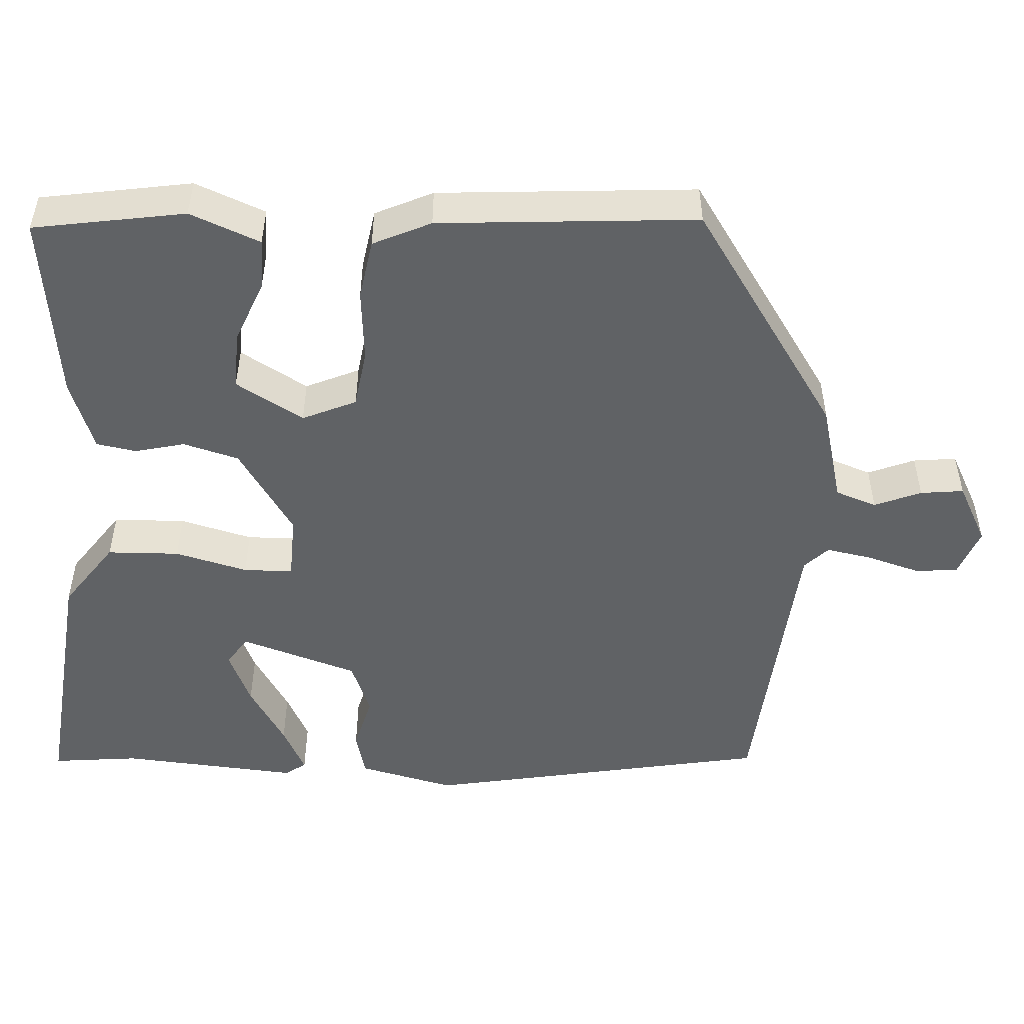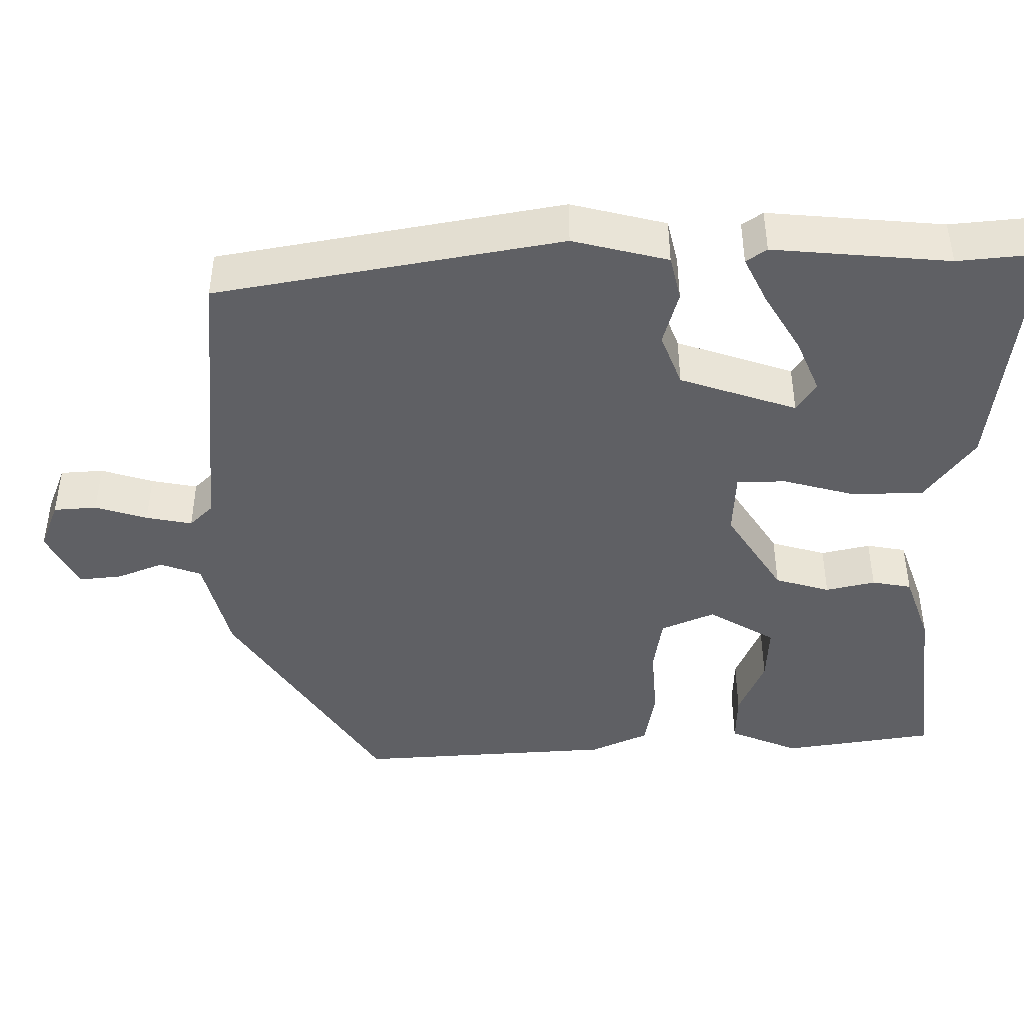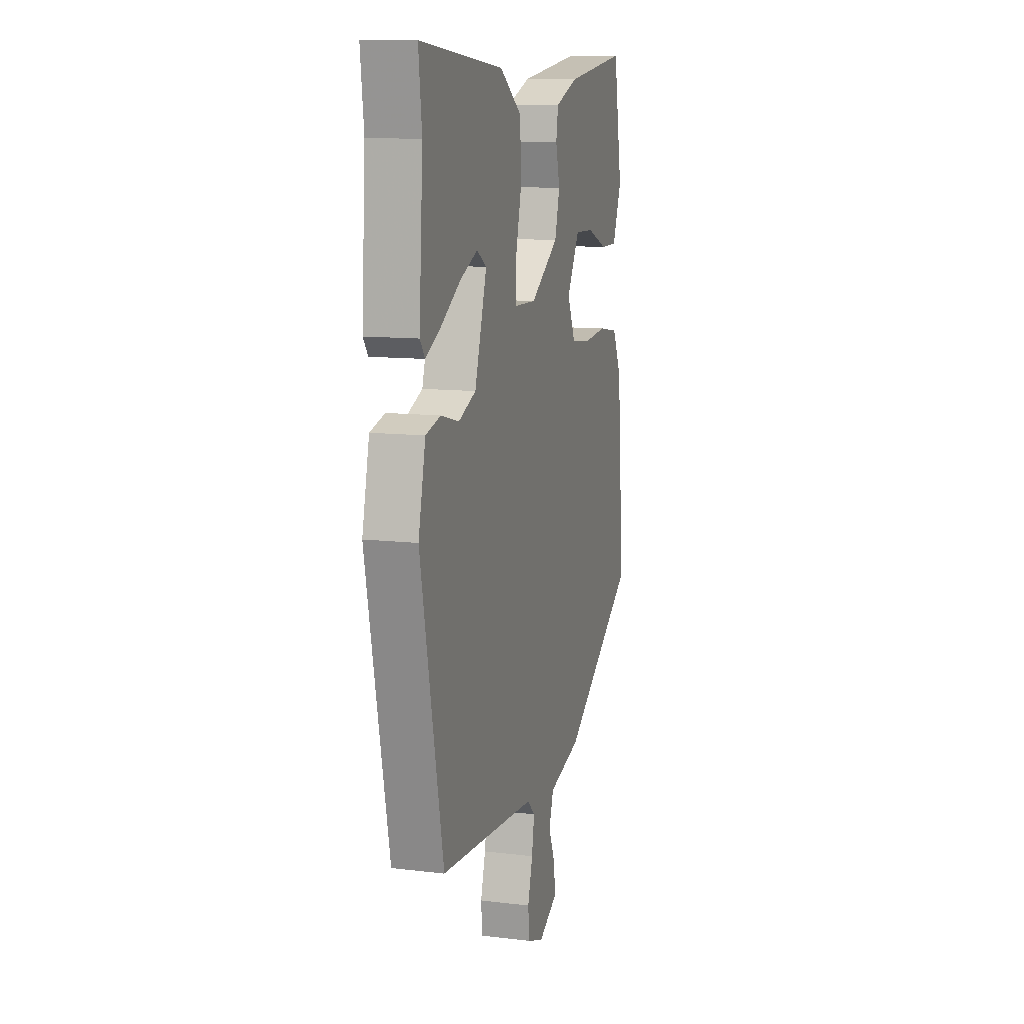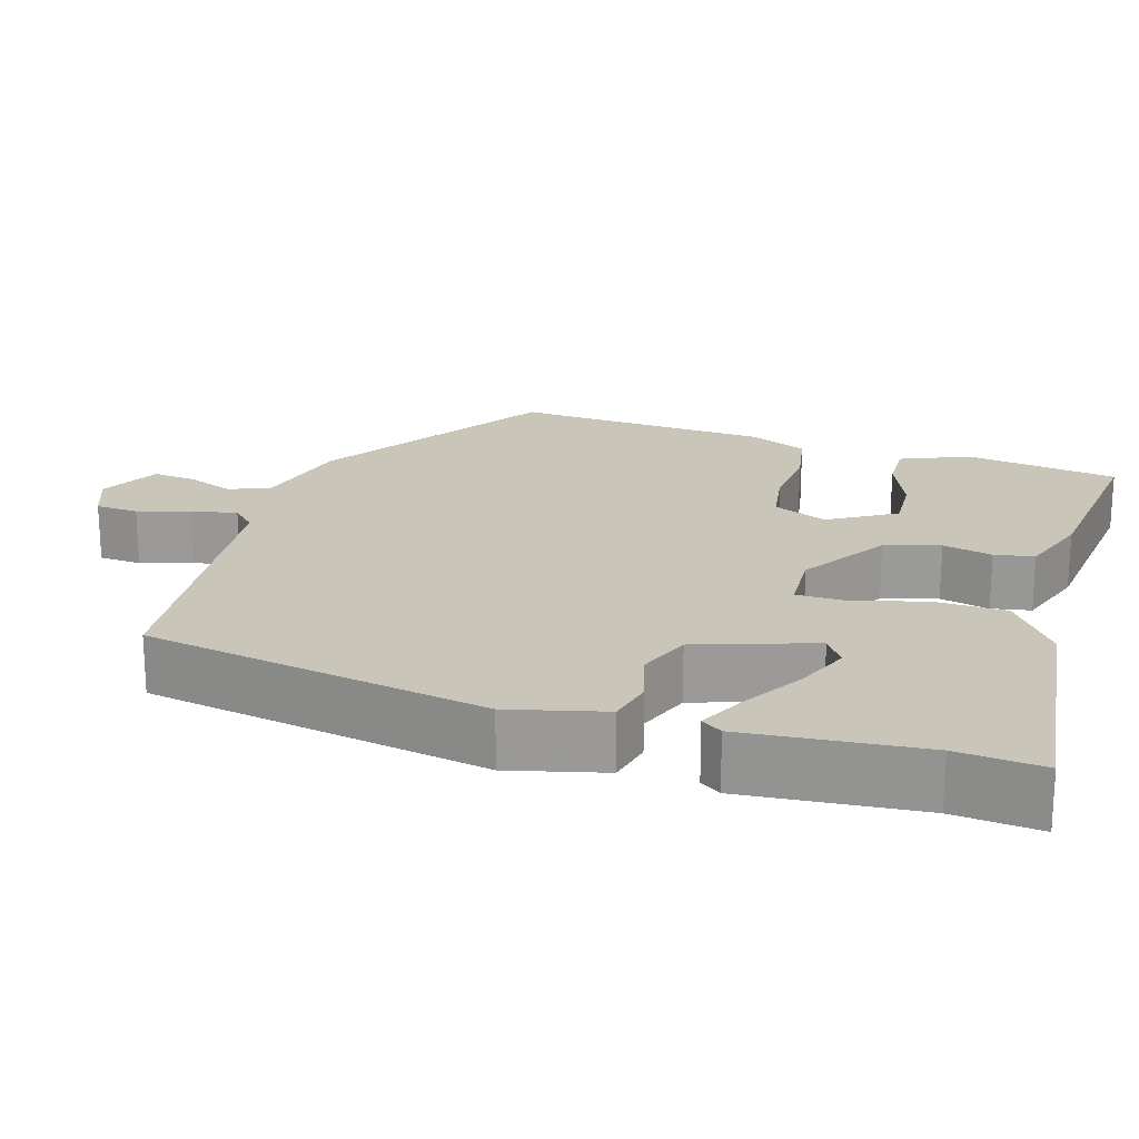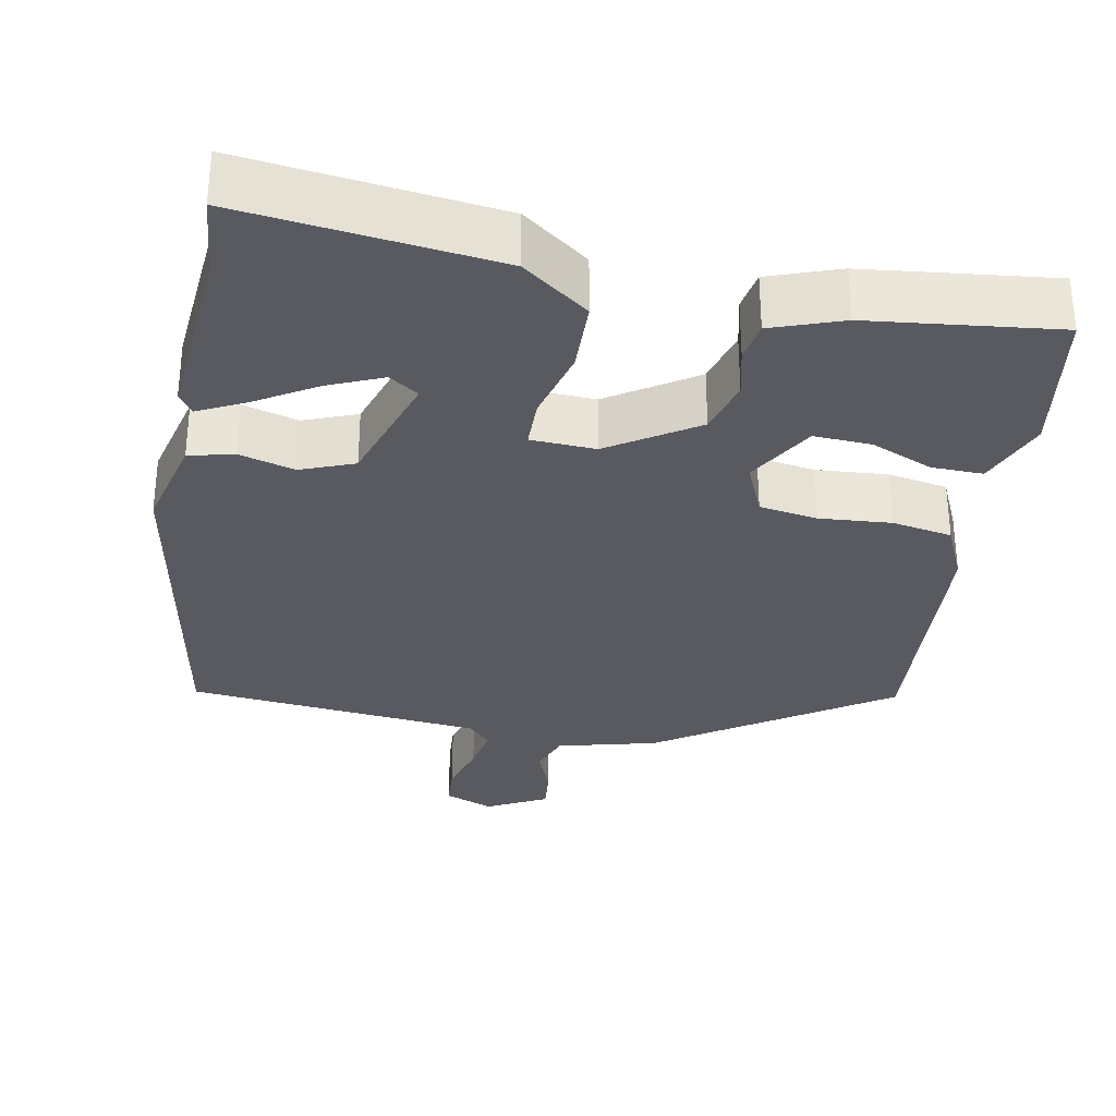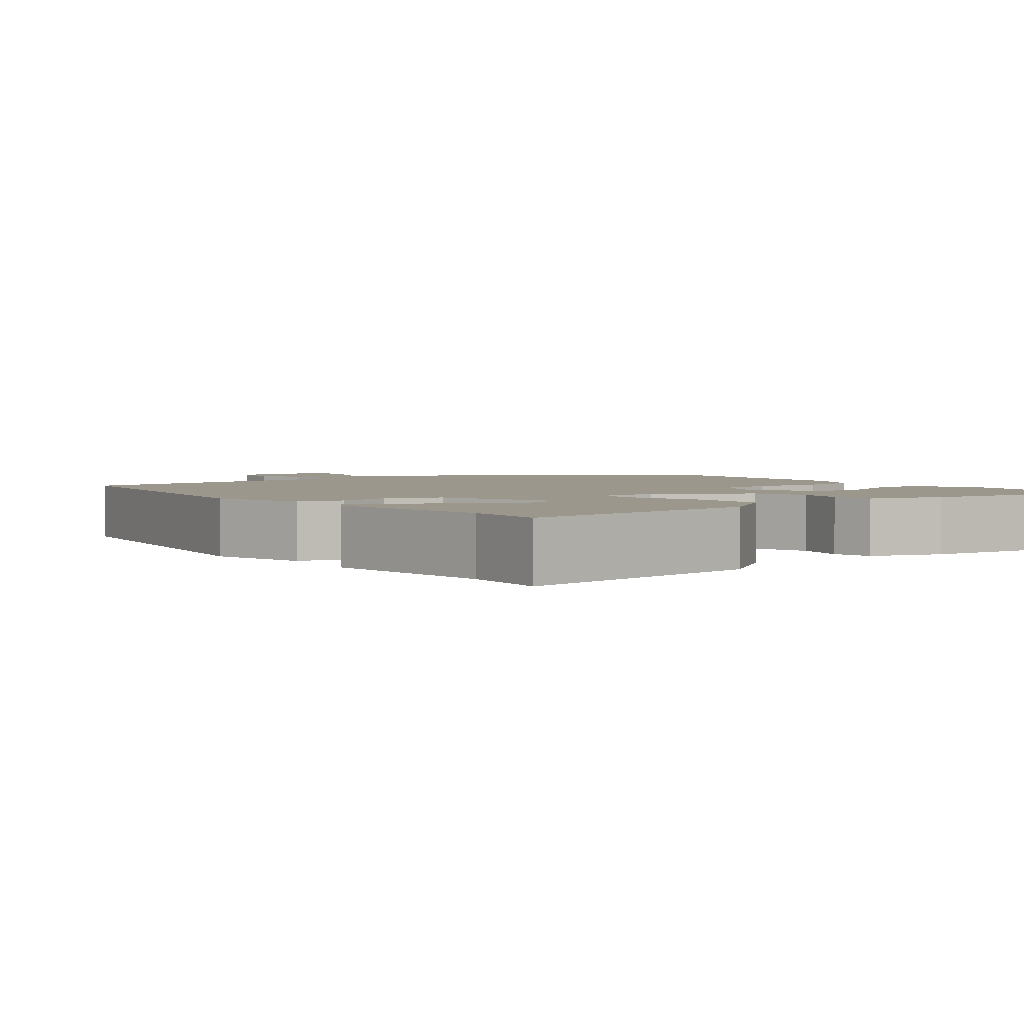
<metadata>
{"format":"obj","ext":"obj","renderer":"f3d","projection":"perspective","resolution":1024,"background":"white","views":[{"elev":-50.5,"azim":86.0,"up":"+Y"},{"elev":-43.9,"azim":-90.8,"up":"+Y"},{"elev":11.3,"azim":-73.6,"up":"+Z"},{"elev":20.7,"azim":-74.3,"up":"+Y"},{"elev":-31.9,"azim":-11.9,"up":"+Y"},{"elev":2.9,"azim":-39.3,"up":"+Y"}]}
</metadata>
<code>
v 0.5 0.07 -0.335
v 0.214 0.07 -0.532
v 0.087 0.07 -0.567
v 0.069 0.07 -0.62
v 0.094 0.07 -0.679
v 0.101 0.07 -0.734
v 0.025 0.07 -0.775
v -0.038 0.07 -0.752
v -0.043 0.07 -0.697
v -0.024 0.07 -0.63
v -0.014 0.07 -0.571
v -0.044 0.07 -0.542
v -0.423 0.07 -0.514
v -0.512 0.07 -0.075
v -0.484 0.07 0.048
v -0.426 0.07 0.063
v -0.355 0.07 0.045
v -0.287 0.07 0.073
v -0.24 0.07 0.224
v -0.278 0.07 0.248
v -0.347 0.07 0.217
v -0.423 0.07 0.169
v -0.483 0.07 0.138
v -0.502 0.07 0.164
v -0.487 0.07 0.391
v -0.5 0.07 0.501
v -0.173 0.07 0.469
v -0.087 0.07 0.409
v -0.083 0.07 0.317
v -0.106 0.07 0.224
v -0.104 0.07 0.161
v -0.021 0.07 0.159
v 0.089 0.07 0.233
v 0.108 0.07 0.304
v 0.092 0.07 0.367
v 0.1 0.07 0.418
v 0.19 0.07 0.452
v 0.431 0.07 0.485
v 0.465 0.07 0.292
v 0.43 0.07 0.202
v 0.364 0.07 0.202
v 0.285 0.07 0.233
v 0.211 0.07 0.235
v 0.162 0.07 0.148
v 0.193 0.07 0.08
v 0.268 0.07 0.07
v 0.36 0.07 0.079
v 0.437 0.07 0.067
v 0.472 0.07 -0.006
v 0.5 0 -0.335
v 0.214 0 -0.532
v 0.087 0 -0.567
v 0.069 0 -0.62
v 0.094 0 -0.679
v 0.101 0 -0.734
v 0.025 0 -0.775
v -0.038 0 -0.752
v -0.043 0 -0.697
v -0.024 0 -0.63
v -0.014 0 -0.571
v -0.044 0 -0.542
v -0.423 0 -0.514
v -0.512 0 -0.075
v -0.484 0 0.048
v -0.426 0 0.063
v -0.355 0 0.045
v -0.287 0 0.073
v -0.24 0 0.224
v -0.278 0 0.248
v -0.347 0 0.217
v -0.423 0 0.169
v -0.483 0 0.138
v -0.502 0 0.164
v -0.487 0 0.391
v -0.5 0 0.501
v -0.173 0 0.469
v -0.087 0 0.409
v -0.083 0 0.317
v -0.106 0 0.224
v -0.104 0 0.161
v -0.021 0 0.159
v 0.089 0 0.233
v 0.108 0 0.304
v 0.092 0 0.367
v 0.1 0 0.418
v 0.19 0 0.452
v 0.431 0 0.485
v 0.465 0 0.292
v 0.43 0 0.202
v 0.364 0 0.202
v 0.285 0 0.233
v 0.211 0 0.235
v 0.162 0 0.148
v 0.193 0 0.08
v 0.268 0 0.07
v 0.36 0 0.079
v 0.437 0 0.067
v 0.472 0 -0.006
f 1 2 3
f 49 1 3
f 48 49 3
f 47 48 3
f 46 47 3
f 45 46 3 4
f 44 45 4
f 40 41 42
f 39 40 42
f 38 39 42
f 37 38 42
f 36 37 42
f 35 36 42
f 34 35 42
f 34 42 43
f 33 34 43 44
f 28 29 30
f 27 28 30
f 26 27 30
f 25 26 30
f 25 30 31
f 23 24 25
f 22 23 25
f 21 22 25
f 20 21 25
f 19 20 25 31
f 18 19 31
f 15 16 17
f 14 15 17
f 13 14 17
f 12 13 17
f 11 12 17 18
f 8 9 10
f 7 8 10
f 6 7 10
f 5 6 10
f 4 5 10
f 4 10 11
f 44 4 11
f 33 44 11
f 32 33 11
f 11 18 31 32
f 52 51 50
f 52 50 98
f 52 98 97
f 52 97 96
f 52 96 95
f 53 52 95 94
f 53 94 93
f 91 90 89
f 91 89 88
f 91 88 87
f 91 87 86
f 91 86 85
f 91 85 84
f 91 84 83
f 92 91 83
f 93 92 83 82
f 79 78 77
f 79 77 76
f 79 76 75
f 79 75 74
f 80 79 74
f 74 73 72
f 74 72 71
f 74 71 70
f 74 70 69
f 80 74 69 68
f 80 68 67
f 66 65 64
f 66 64 63
f 66 63 62
f 66 62 61
f 67 66 61 60
f 59 58 57
f 59 57 56
f 59 56 55
f 59 55 54
f 59 54 53
f 60 59 53
f 60 53 93
f 60 93 82
f 60 82 81
f 81 80 67 60
f 1 50 51 2
f 2 51 52 3
f 3 52 53 4
f 4 53 54 5
f 5 54 55 6
f 6 55 56 7
f 7 56 57 8
f 8 57 58 9
f 9 58 59 10
f 10 59 60 11
f 11 60 61 12
f 12 61 62 13
f 13 62 63 14
f 14 63 64 15
f 15 64 65 16
f 16 65 66 17
f 17 66 67 18
f 18 67 68 19
f 19 68 69 20
f 20 69 70 21
f 21 70 71 22
f 22 71 72 23
f 23 72 73 24
f 24 73 74 25
f 25 74 75 26
f 26 75 76 27
f 27 76 77 28
f 28 77 78 29
f 29 78 79 30
f 30 79 80 31
f 31 80 81 32
f 32 81 82 33
f 33 82 83 34
f 34 83 84 35
f 35 84 85 36
f 36 85 86 37
f 37 86 87 38
f 38 87 88 39
f 39 88 89 40
f 40 89 90 41
f 41 90 91 42
f 42 91 92 43
f 43 92 93 44
f 44 93 94 45
f 45 94 95 46
f 46 95 96 47
f 47 96 97 48
f 48 97 98 49
f 49 98 50 1

</code>
